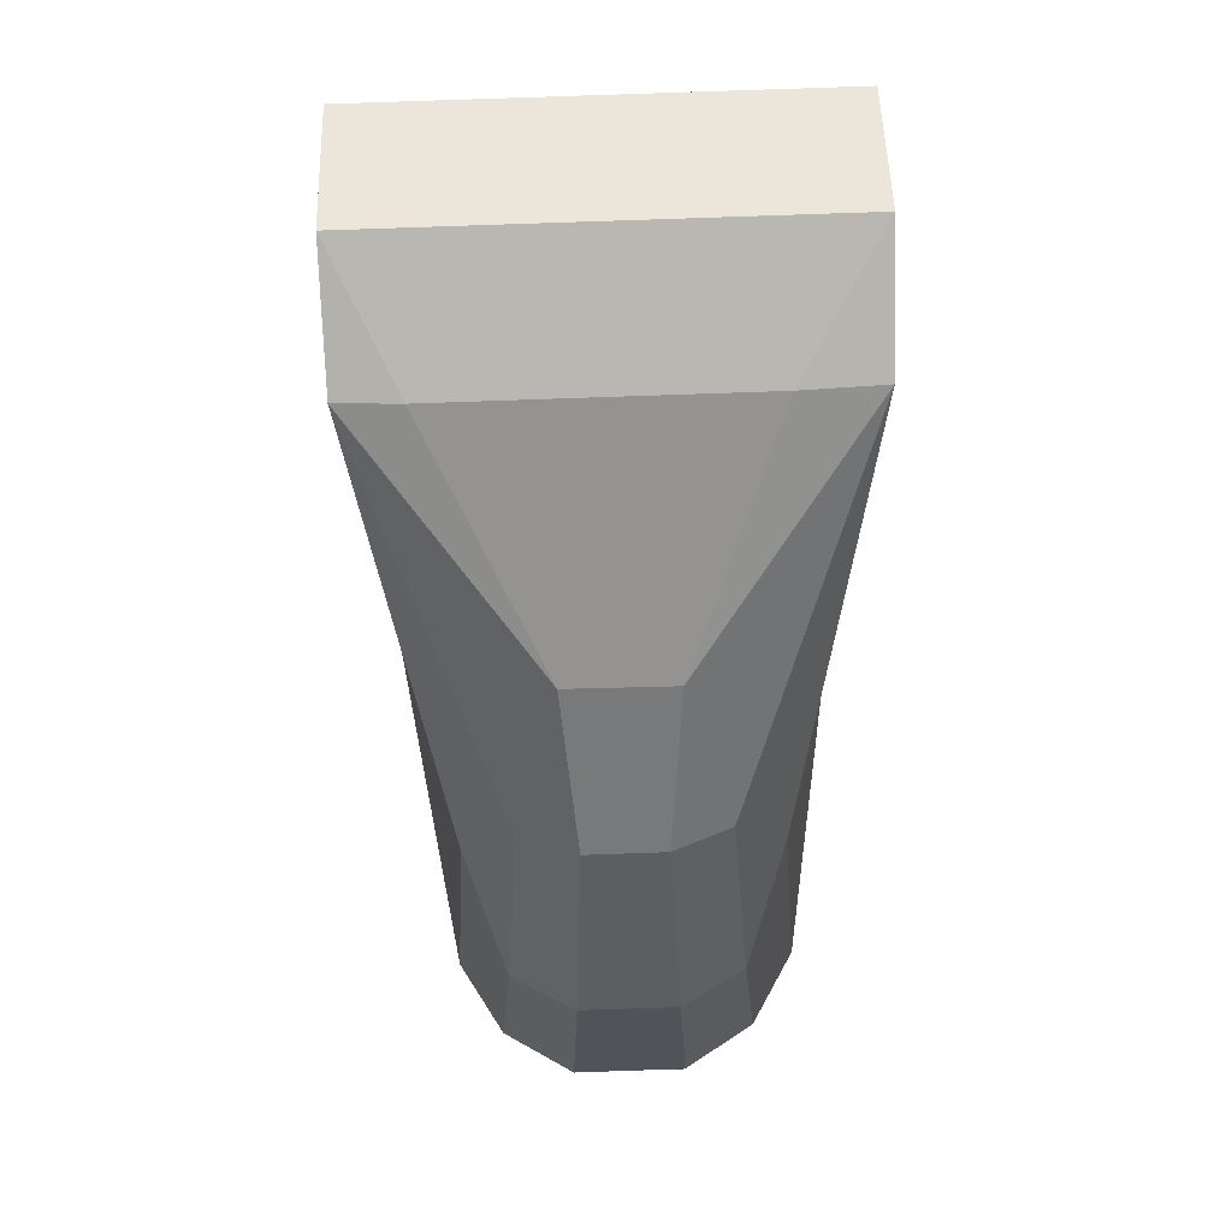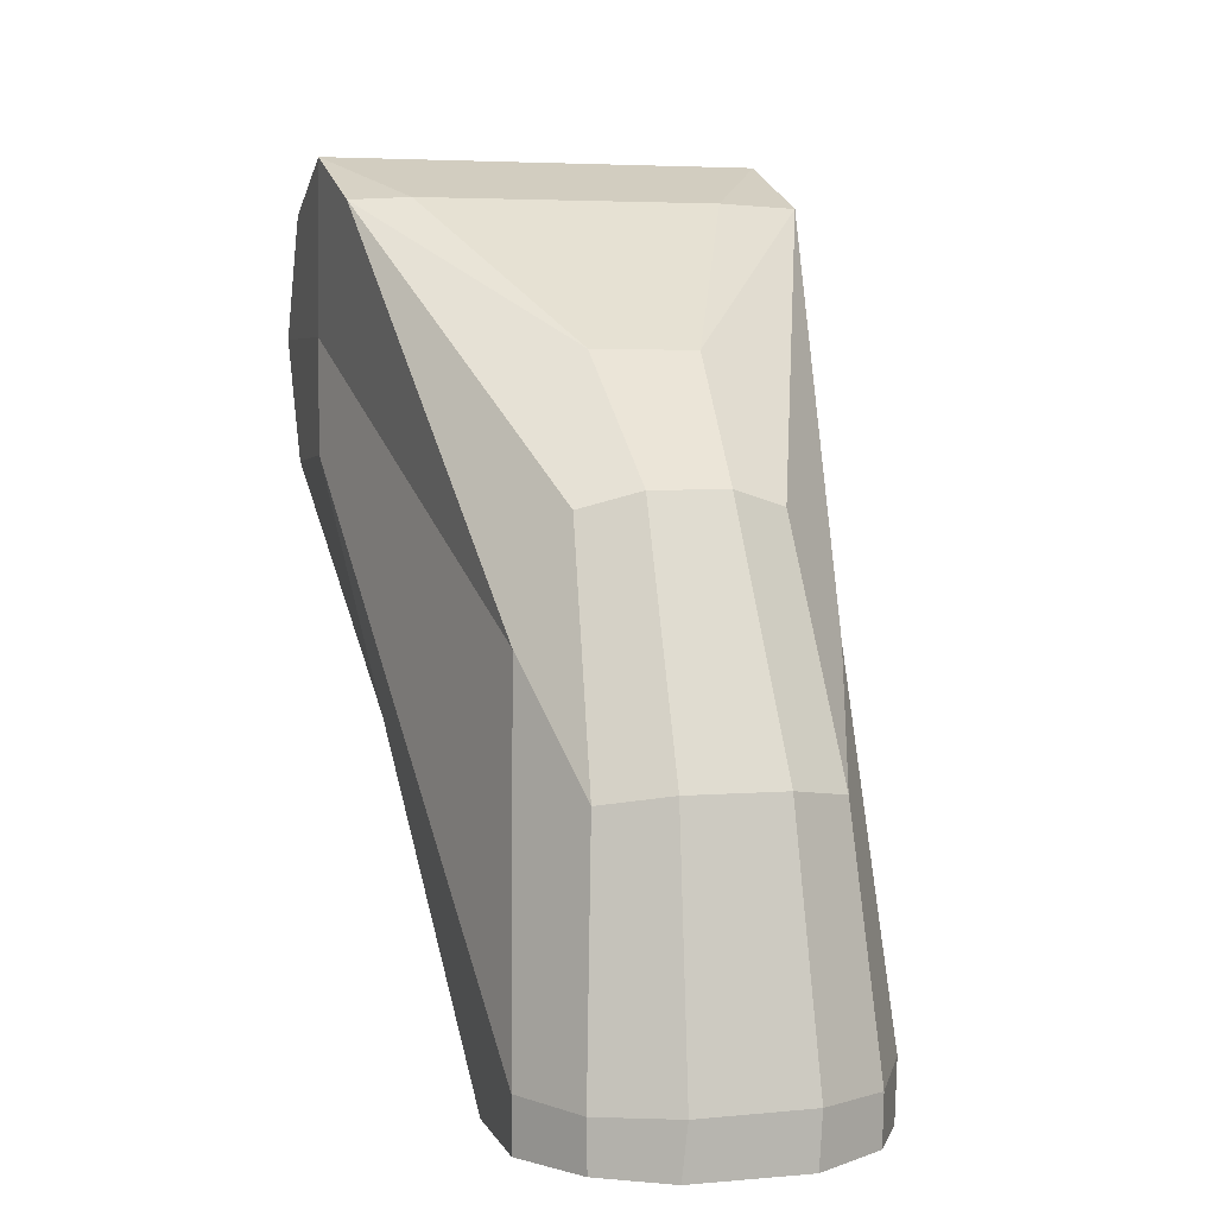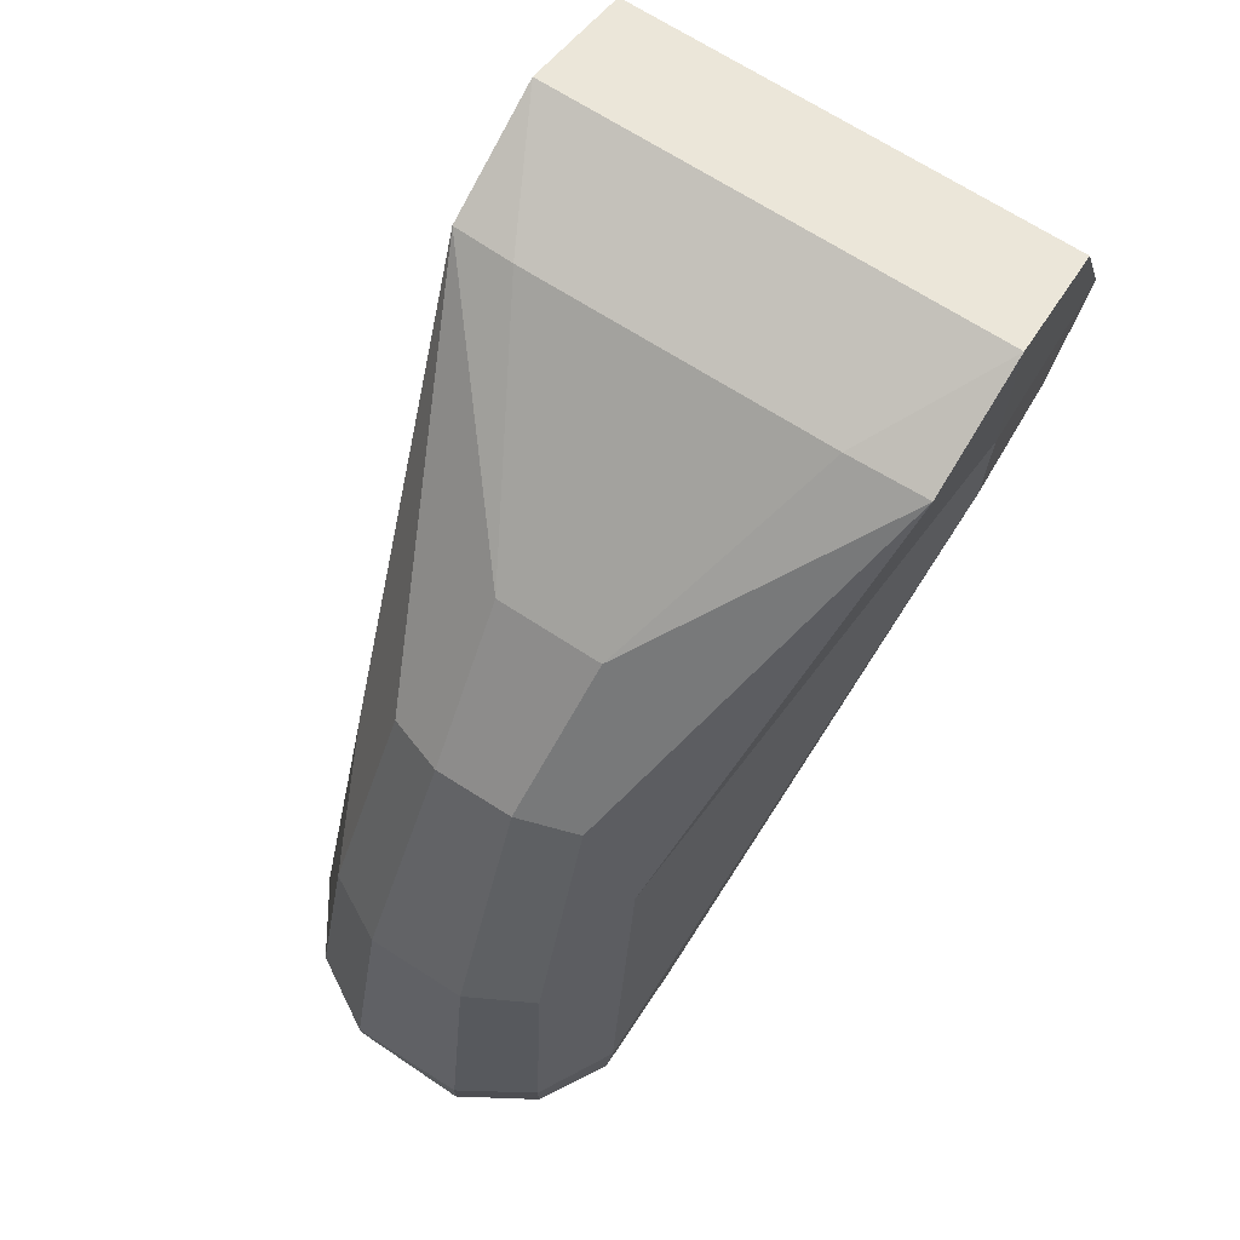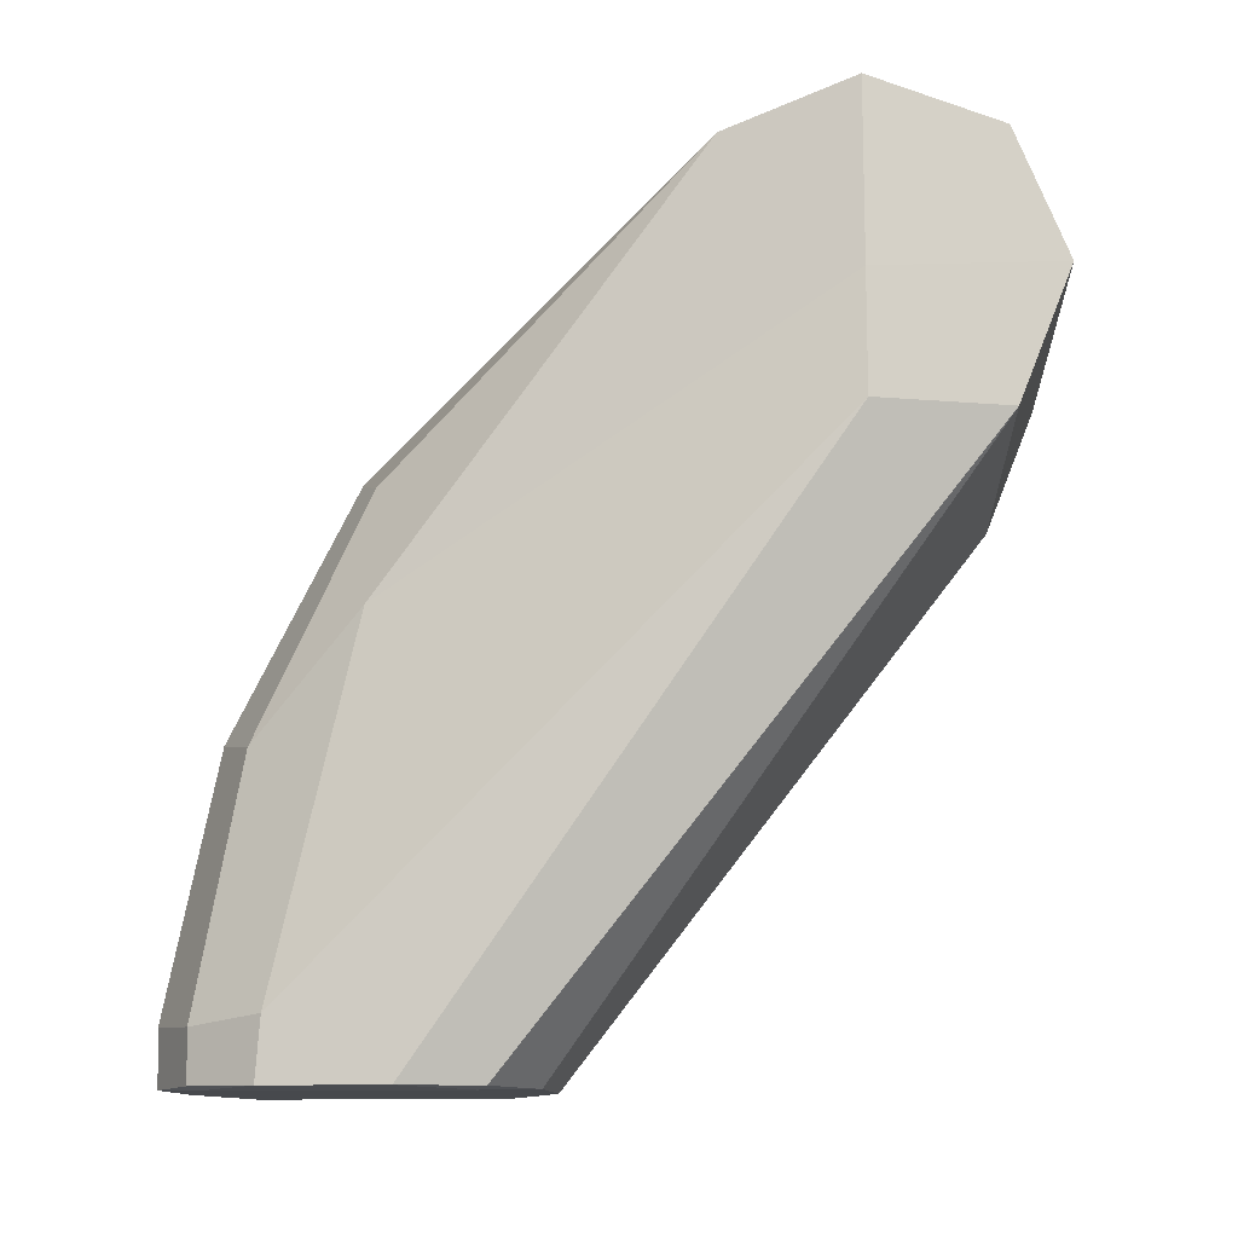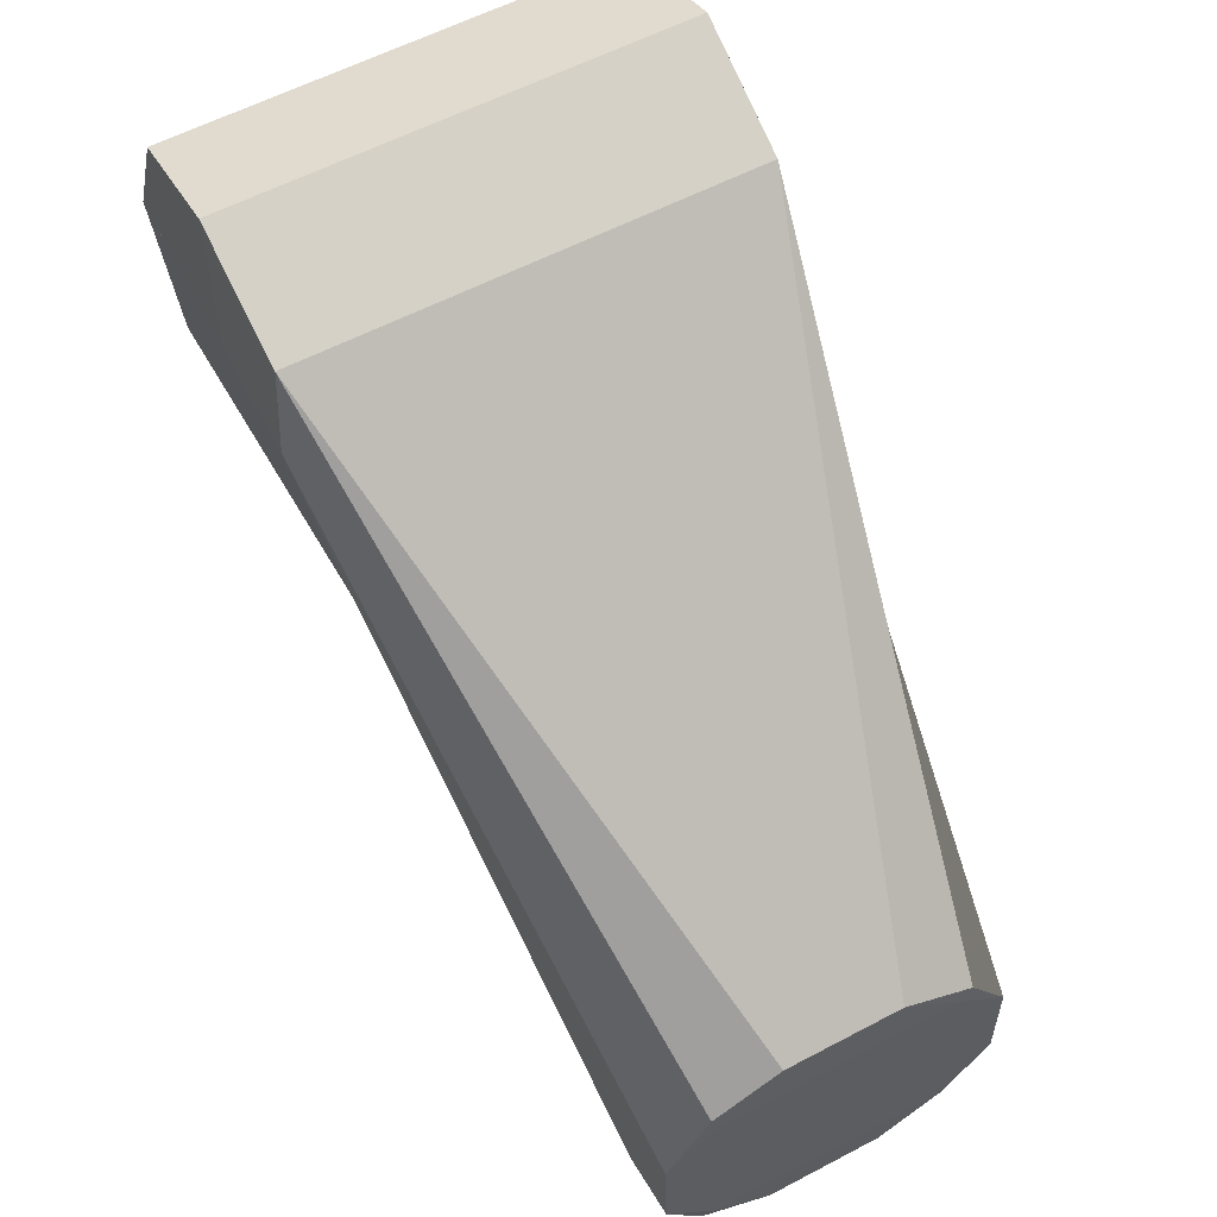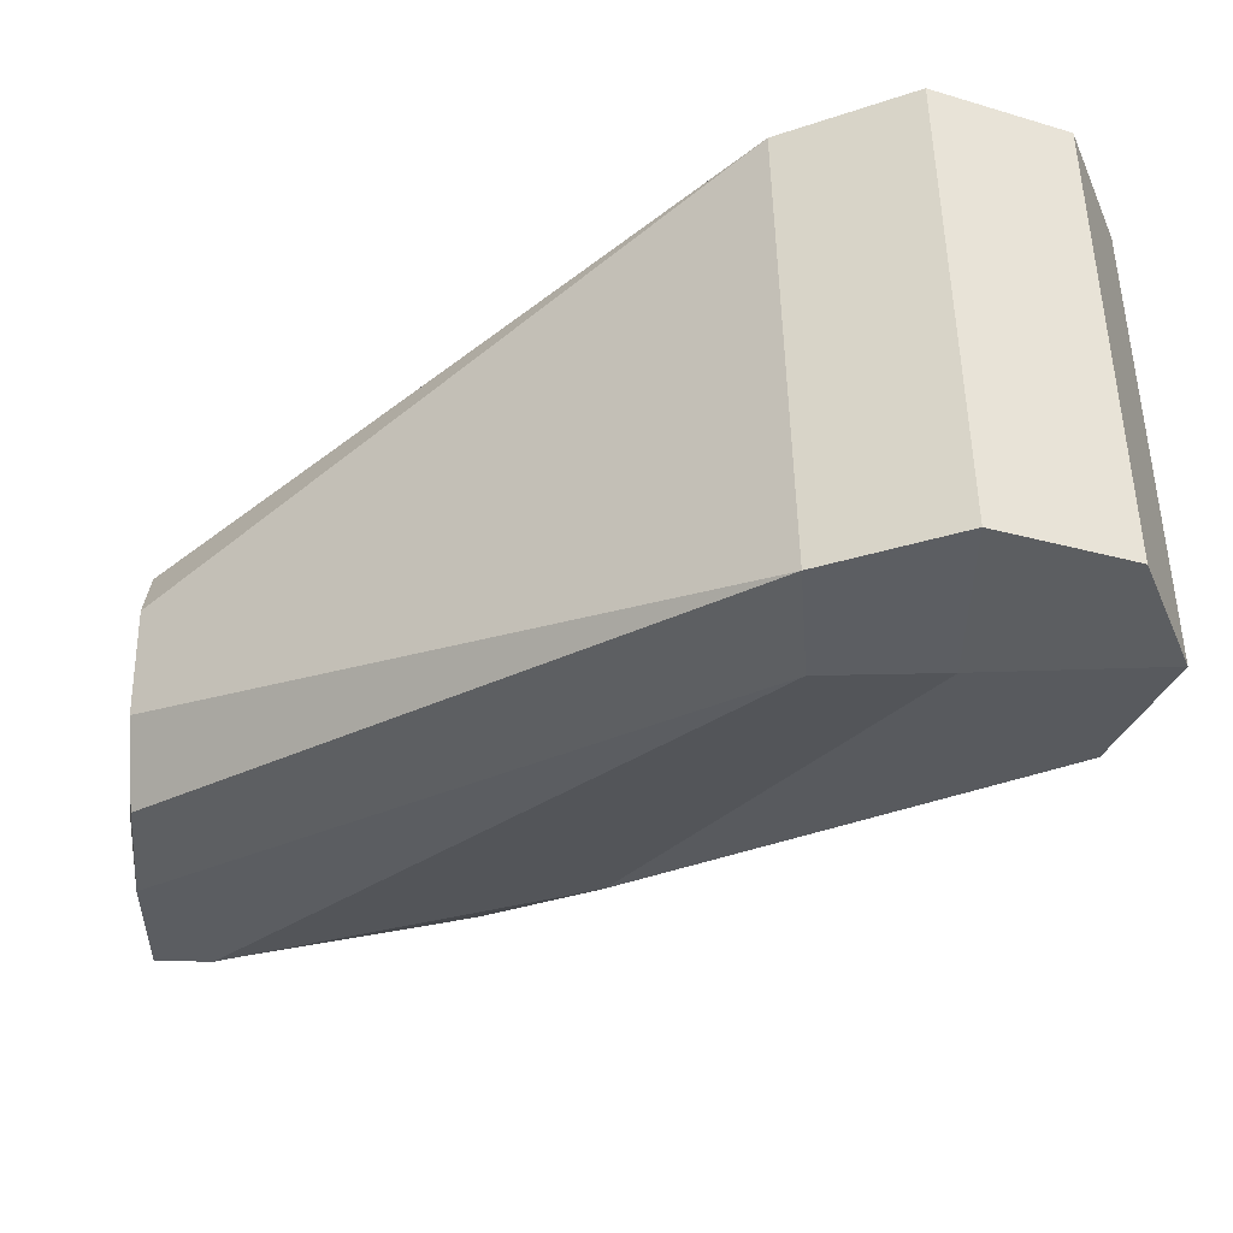
<metadata>
{"format":"obj","ext":"obj","renderer":"f3d","projection":"perspective","resolution":1024,"background":"white","views":[{"elev":78.4,"azim":178.0,"up":"+Y"},{"elev":4.9,"azim":162.8,"up":"+Y"},{"elev":70.9,"azim":-147.7,"up":"+Y"},{"elev":-12.1,"azim":-85.8,"up":"+Y"},{"elev":60.1,"azim":-27.9,"up":"+Z"},{"elev":53.3,"azim":88.7,"up":"+Z"}]}
</metadata>
<code>
o Cube_Cube.001
v -0.3265 0.4083 0.04219
v -0.5 1 1
v -0.5 0.7458 1
v -0.3776 -0.3647 -0.1246
v -0.4958 1 1.384
v 0.4908 0.7249 1.275
v -0.4958 1.384 1
v -0.315 1.283 0.7172
v 0.3563 1.283 0.7172
v 0.4908 1.275 1.275
v -0.4908 1.275 1.275
v -0.1074 0.174 -0.2692
v -0.1257 -0.3763 -0.3772
v 0.1257 -0.3763 -0.3772
v 0.1074 0.1757 -0.2686
v -0.08511 0.7038 -0.007975
v 0.08507 0.7038 -0.007973
v -0.2581 -0.5 -0.2581
v -0.2581 -0.5 0.2581
v 0.2581 -0.5 -0.2581
v -0.1194 -0.4946 -0.3749
v 0.2581 -0.5 0.2581
v -0.1361 -0.4946 0.368
v 0.1193 -0.4946 0.3749
v 0.136 -0.4946 -0.3679
v 0.3265 0.4114 0.04371
v 0.3772 -0.3763 -0.1257
v 0.5 0.7458 1
v 0.5 1 1
v 0.2828 -0.3838 -0.2828
v 0.2809 -0.4927 -0.2809
v 0.4958 1 1.384
v 0.4908 1.275 0.7249
v 0.4958 1.384 1
v 0.2463 0.1516 -0.1915
v 0.211 0.6668 0.04027
v 0.3679 -0.4946 0.1361
v 0.3749 -0.4946 -0.1193
v 0.2809 -0.4927 0.281
v -0.281 -0.4927 -0.2809
v -0.2829 -0.3838 -0.2828
v -0.4908 0.7249 1.275
v -0.4908 1.275 0.7249
v -0.2463 0.1491 -0.1924
v -0.211 0.6668 0.04026
v -0.368 -0.4946 -0.136
v -0.3749 -0.4946 0.1194
v -0.281 -0.4927 0.281
v -0.1147 0.9651 0.2623
v 0.1146 0.9668 0.2643
f 13 21 40 41
f 19 23 48 47
f 14 15 35 30
f 18 19 47 46
f 5 32 10 11
f 6 32 5 42
f 15 17 36 35
f 16 12 44 45
f 34 7 11 10
f 9 8 7 34
f 7 8 43
f 13 14 25 21
f 25 14 30 31
f 13 12 15 14
f 15 12 16 17
f 8 49 43
f 8 9 50 49
f 22 20 38 37
f 24 22 37 39
f 18 20 22 19
f 19 22 24 23
f 20 18 21 25
f 6 42 23 24
f 21 18 46 40
f 20 25 31 38
f 27 26 29 28
f 28 6 39 37
f 28 29 32 6
f 29 26 33 34
f 32 29 34 10
f 33 26 35 36
f 26 27 30 35
f 27 28 37 38
f 30 27 38 31
f 17 50 33 36
f 6 24 39
f 9 34 33
f 3 2 1 4
f 1 43 45 44
f 1 2 7 43
f 2 3 42 5
f 3 4 46 47
f 2 5 11 7
f 4 1 44 41
f 4 41 40 46
f 42 3 47 48
f 23 42 48
f 12 13 41 44
f 49 50 17 16
f 33 50 9
f 43 49 16 45

</code>
